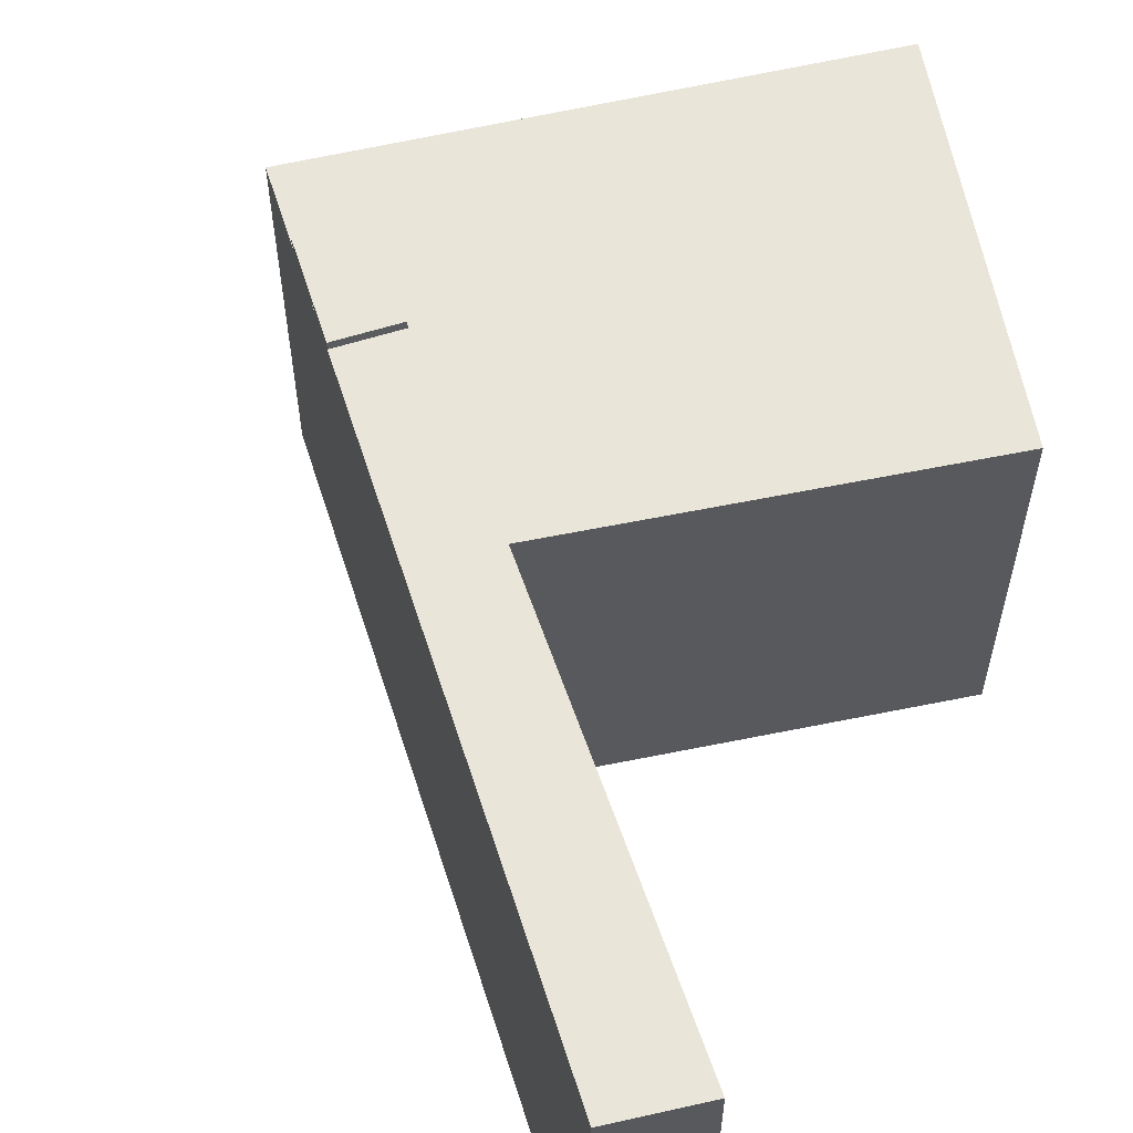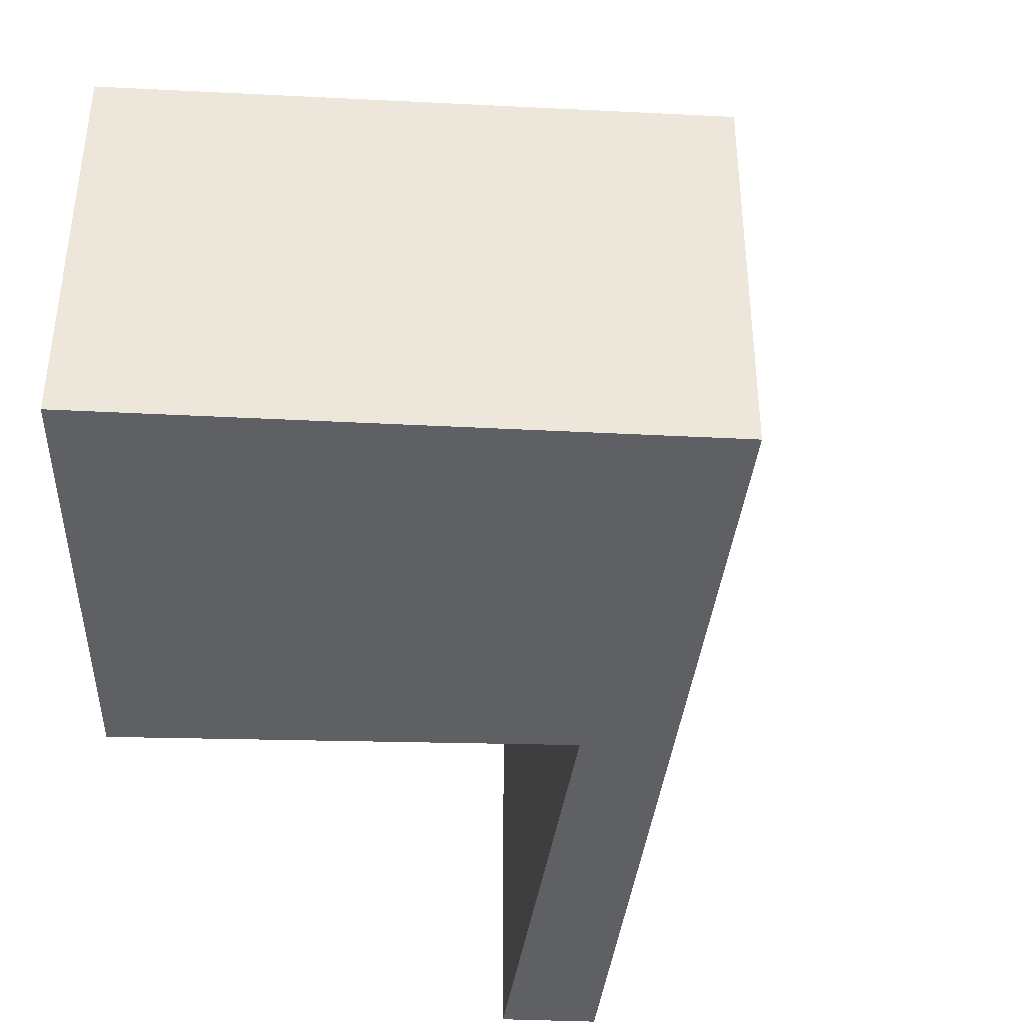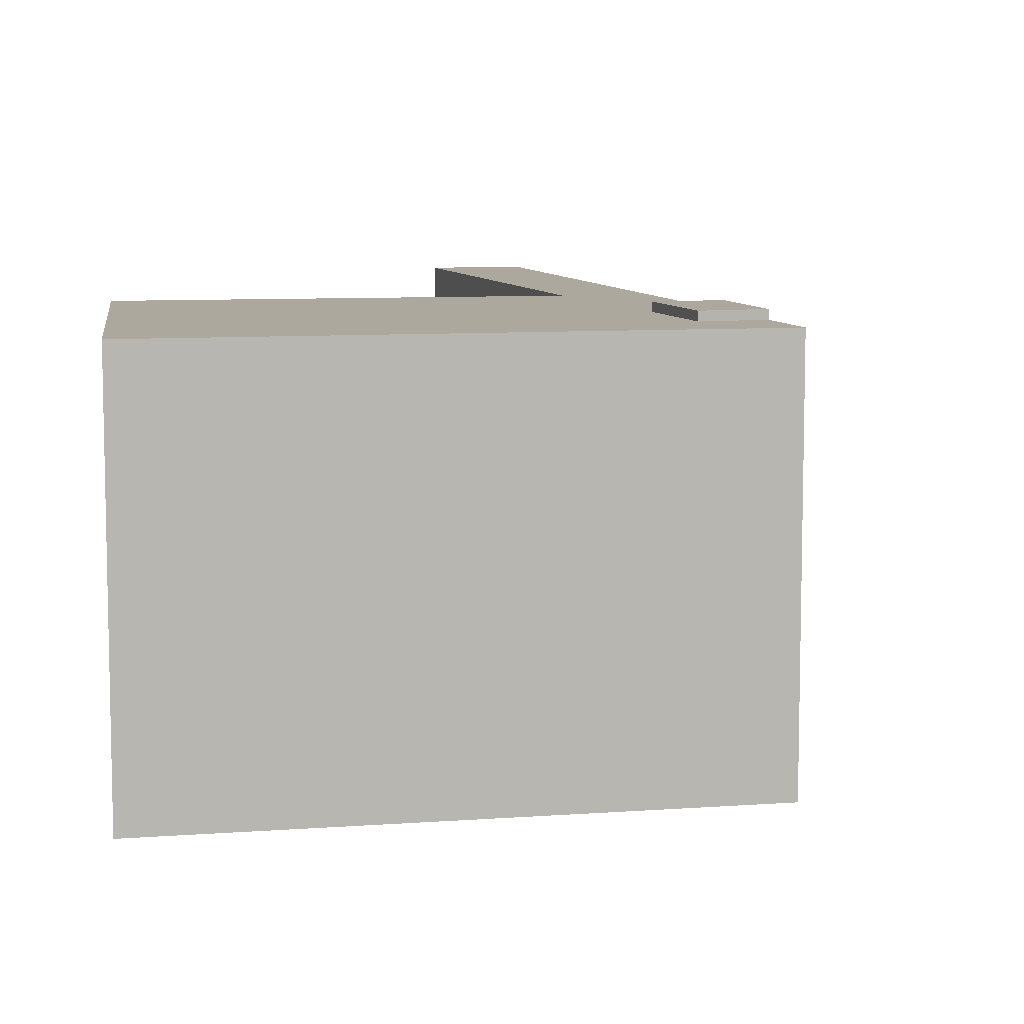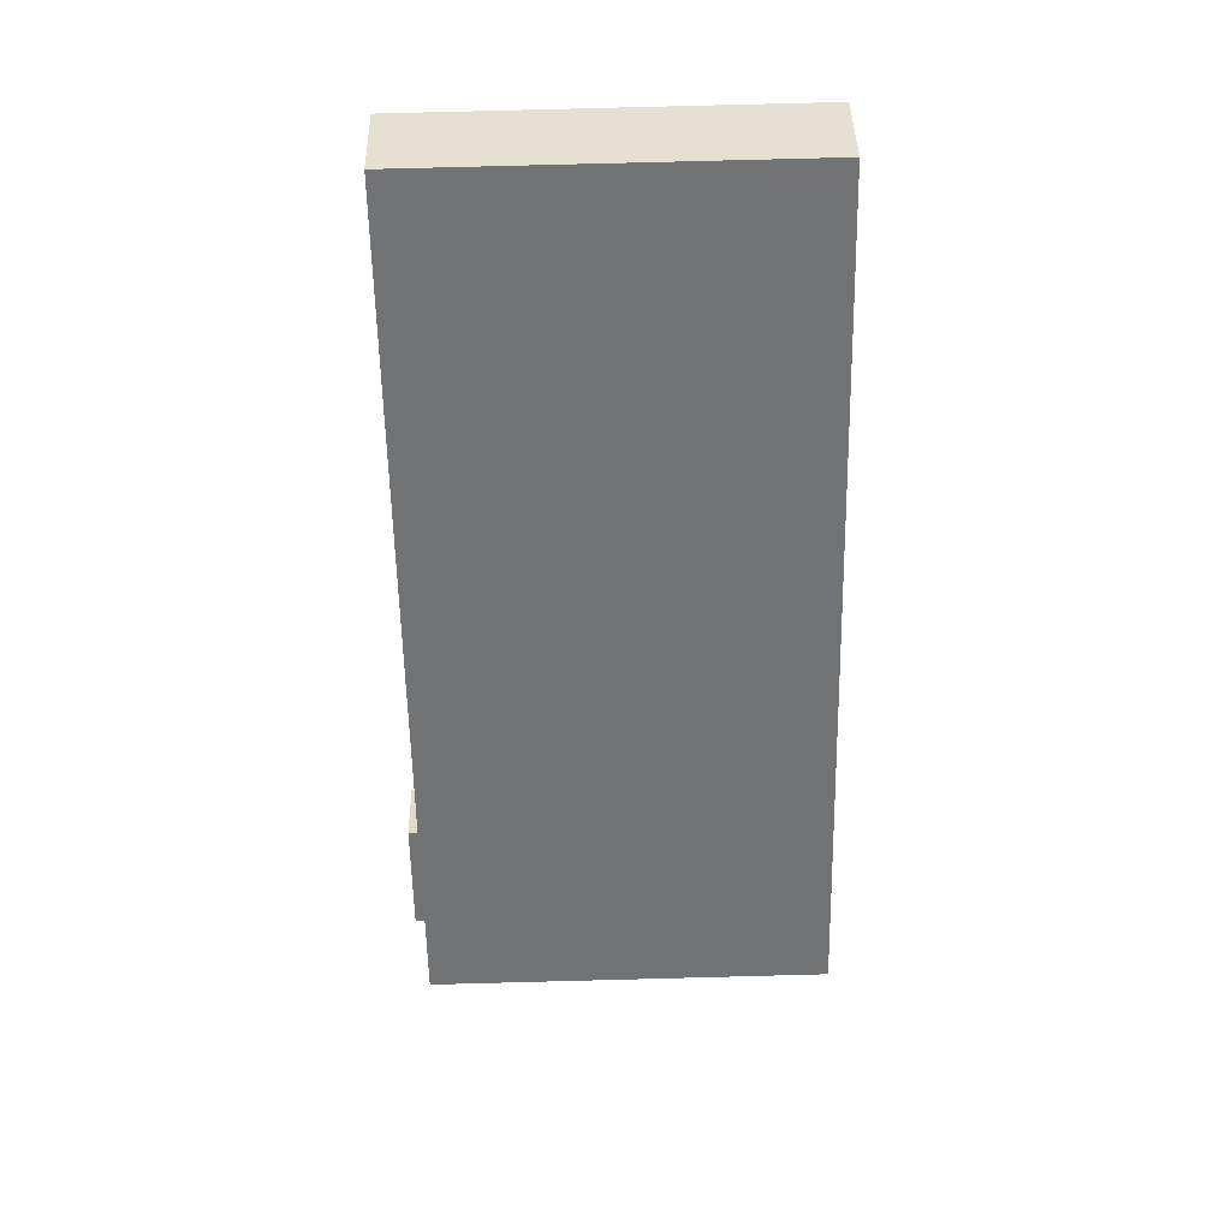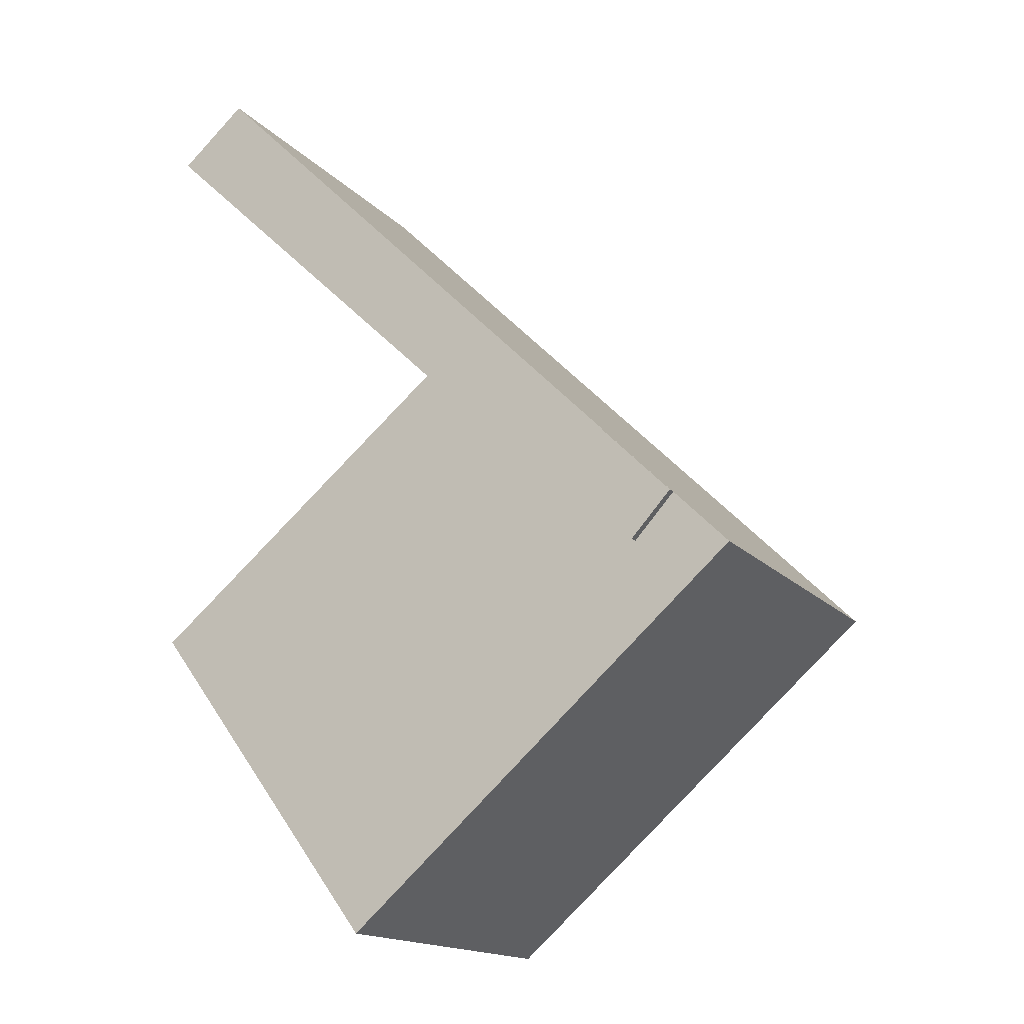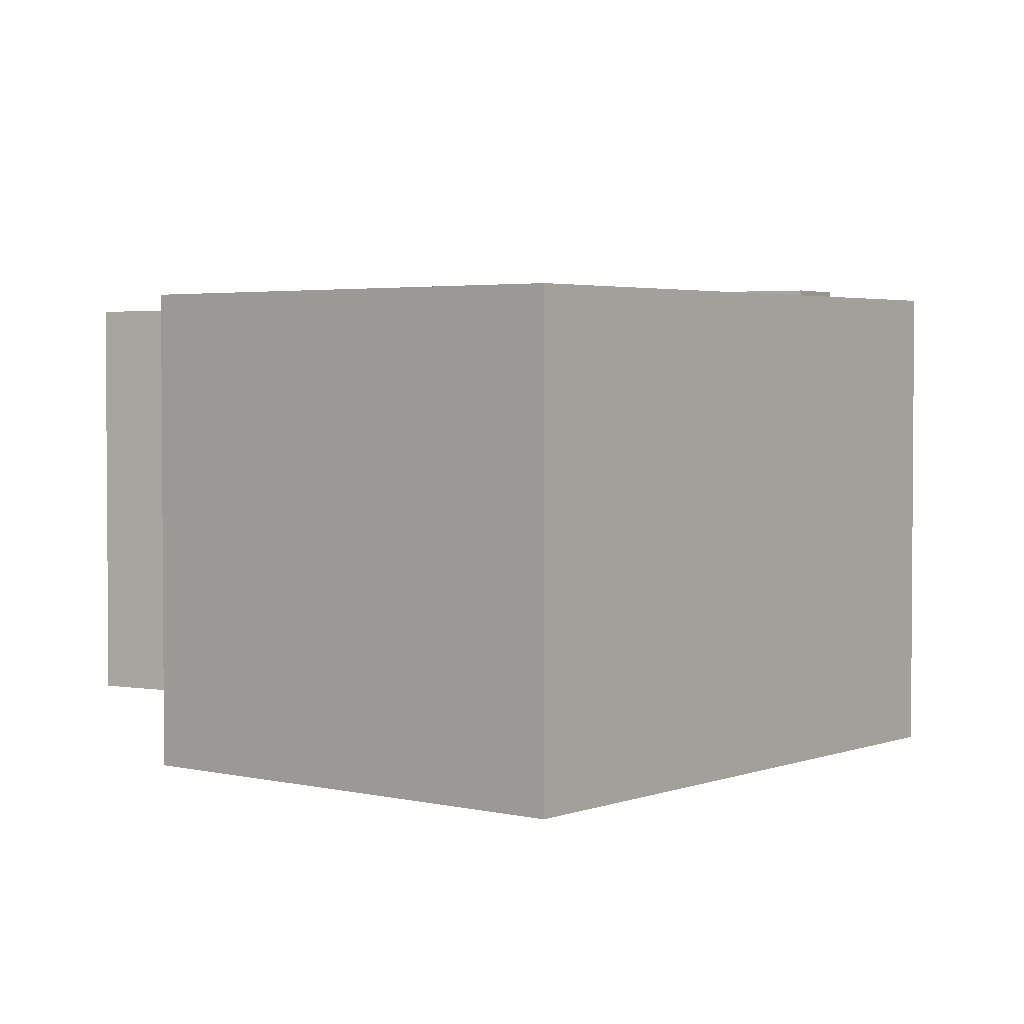
<metadata>
{"format":"obj","ext":"obj","renderer":"f3d","projection":"perspective","resolution":1024,"background":"white","views":[{"elev":58.6,"azim":27.1,"up":"+Y"},{"elev":-42.1,"azim":-142.6,"up":"+Y"},{"elev":8.6,"azim":-150.6,"up":"+Y"},{"elev":79.1,"azim":-91.5,"up":"+Z"},{"elev":-16.2,"azim":-152.7,"up":"+Z"},{"elev":2.9,"azim":167.8,"up":"+Y"}]}
</metadata>
<code>
v  1.019 6.958 1.026
v  3.156 6.958 1.548
v  1.761 6.958 0.224
v  2.35 6.958 2.367
v  3.156 6.803 1.548
v  1.761 6.803 0.224
v  1.019 6.803 1.026
v  2.35 6.803 2.367
v  7.339 6.803 -6.352
v  6.009 6.803 4.008
v  11.67 6.803 -0.586
v  0 6.803 4.166e-16
v  11.5 6.803 9.914
v  11.83 6.803 9.637
v  10.6 6.803 10.68
v  11.83 -5.901e-16 9.637
v  11.5 -6.071e-16 9.914
v  10.6 -6.54e-16 10.68
v  6.009 -2.454e-16 4.008
v  11.67 3.588e-17 -0.586
v  7.339 3.889e-16 -6.352
v  0 0 0
g defaultobject
f 1 2 3
f 2 1 4
f 3 5 6
f 5 3 2
f 1 6 7
f 6 1 3
f 4 7 8
f 7 4 1
f 2 8 5
f 8 2 4
f 9 10 11
f 10 9 12
f 10 13 14
f 13 10 15
f 15 10 12
f 13 16 14
f 16 13 15
f 16 15 17
f 17 15 18
f 19 11 10
f 11 19 20
f 16 10 14
f 10 16 19
f 20 9 11
f 9 20 21
f 21 12 9
f 12 21 22
f 22 15 12
f 15 22 18
f 20 19 21
f 22 19 18
f 19 22 21
f 18 19 17
f 17 19 16

</code>
